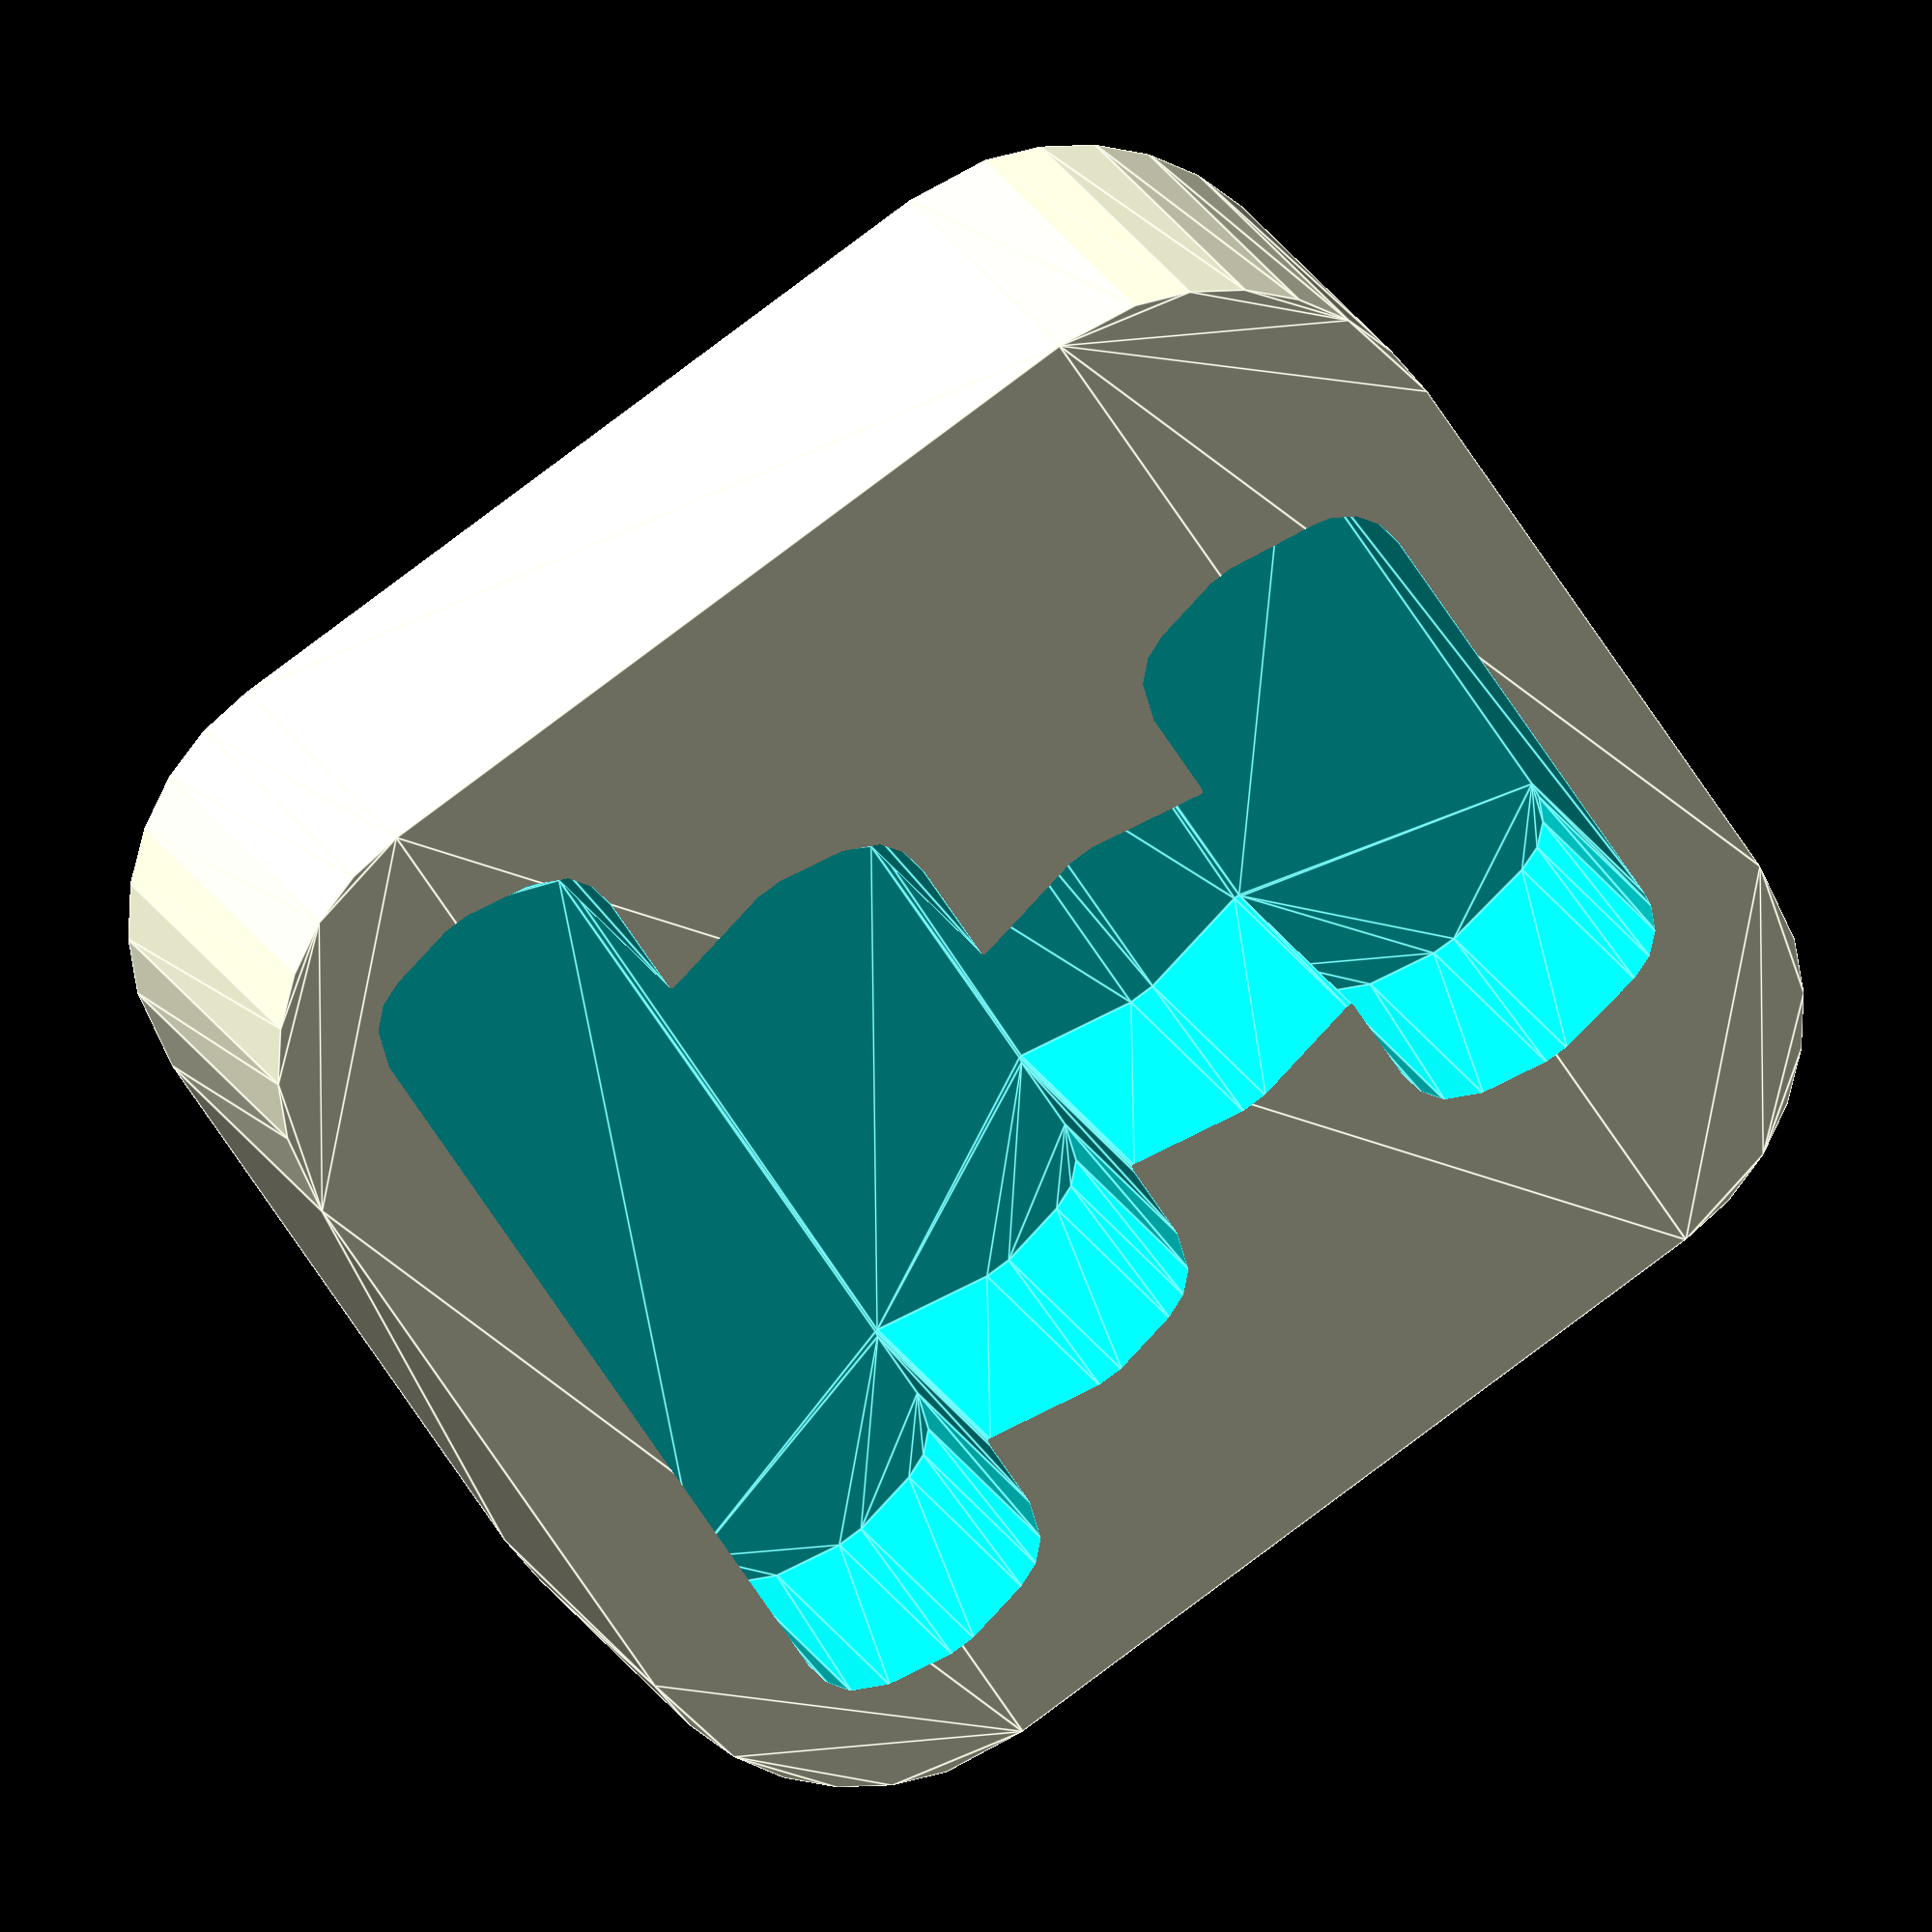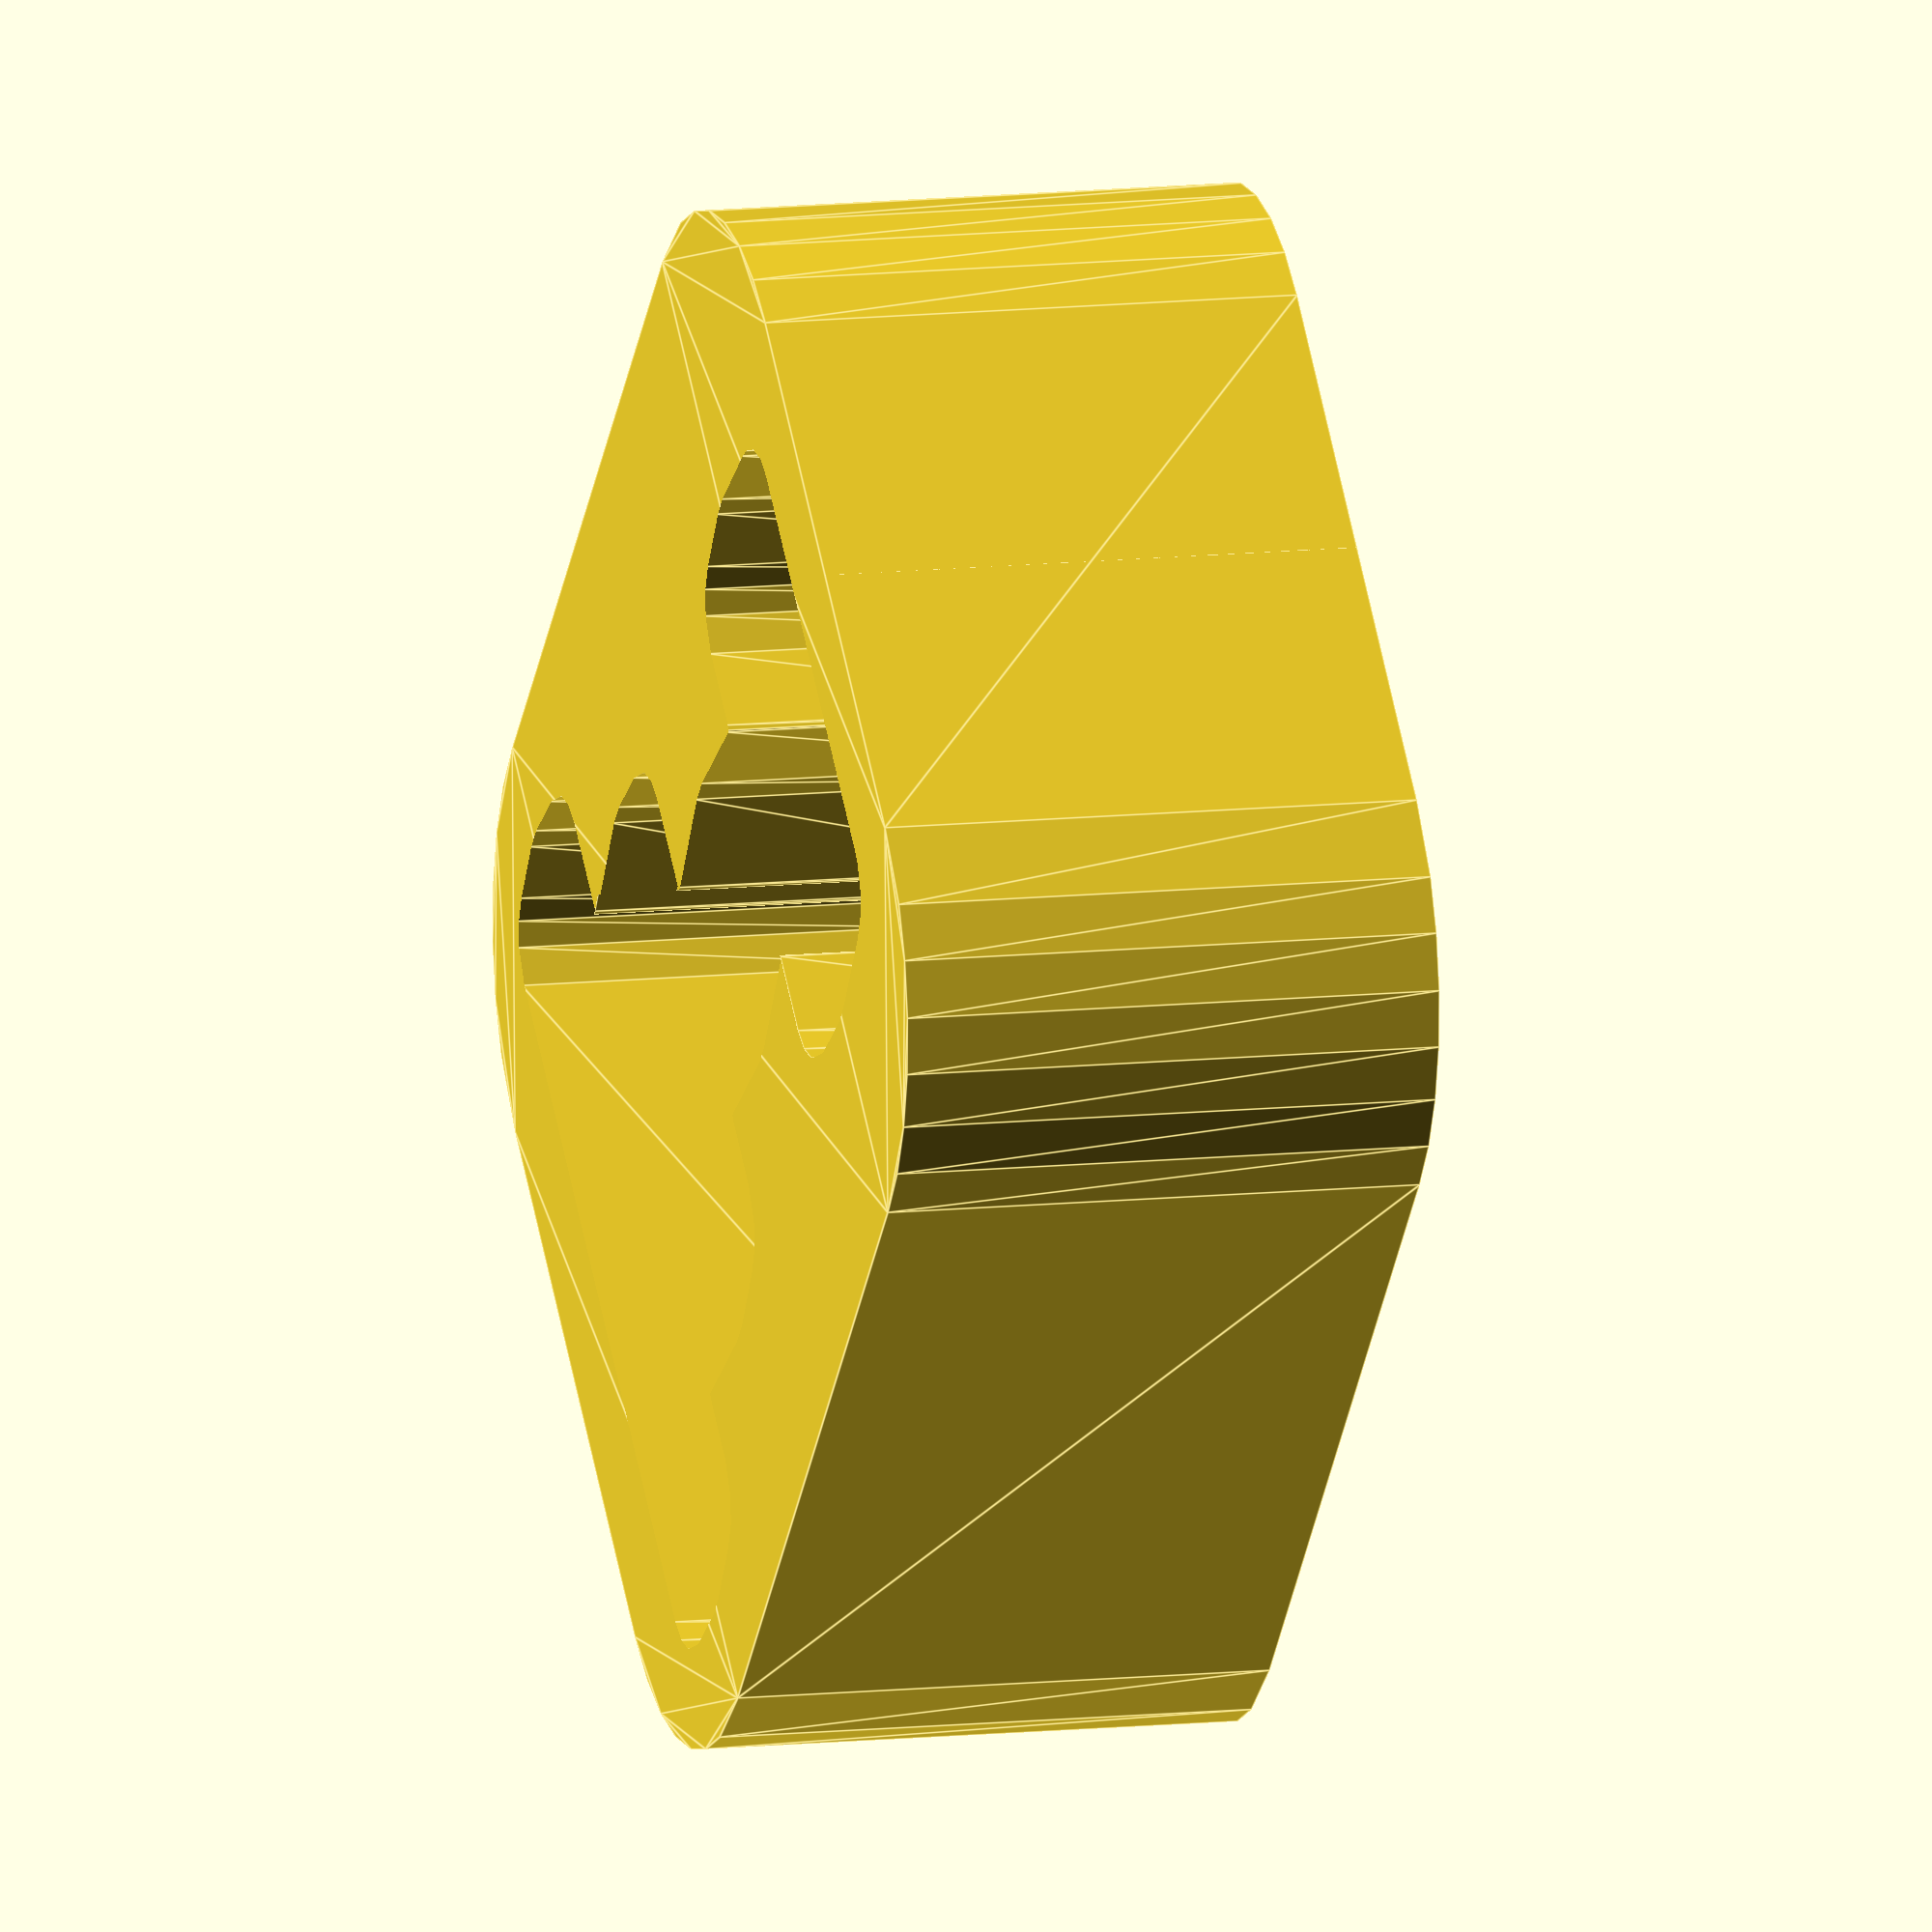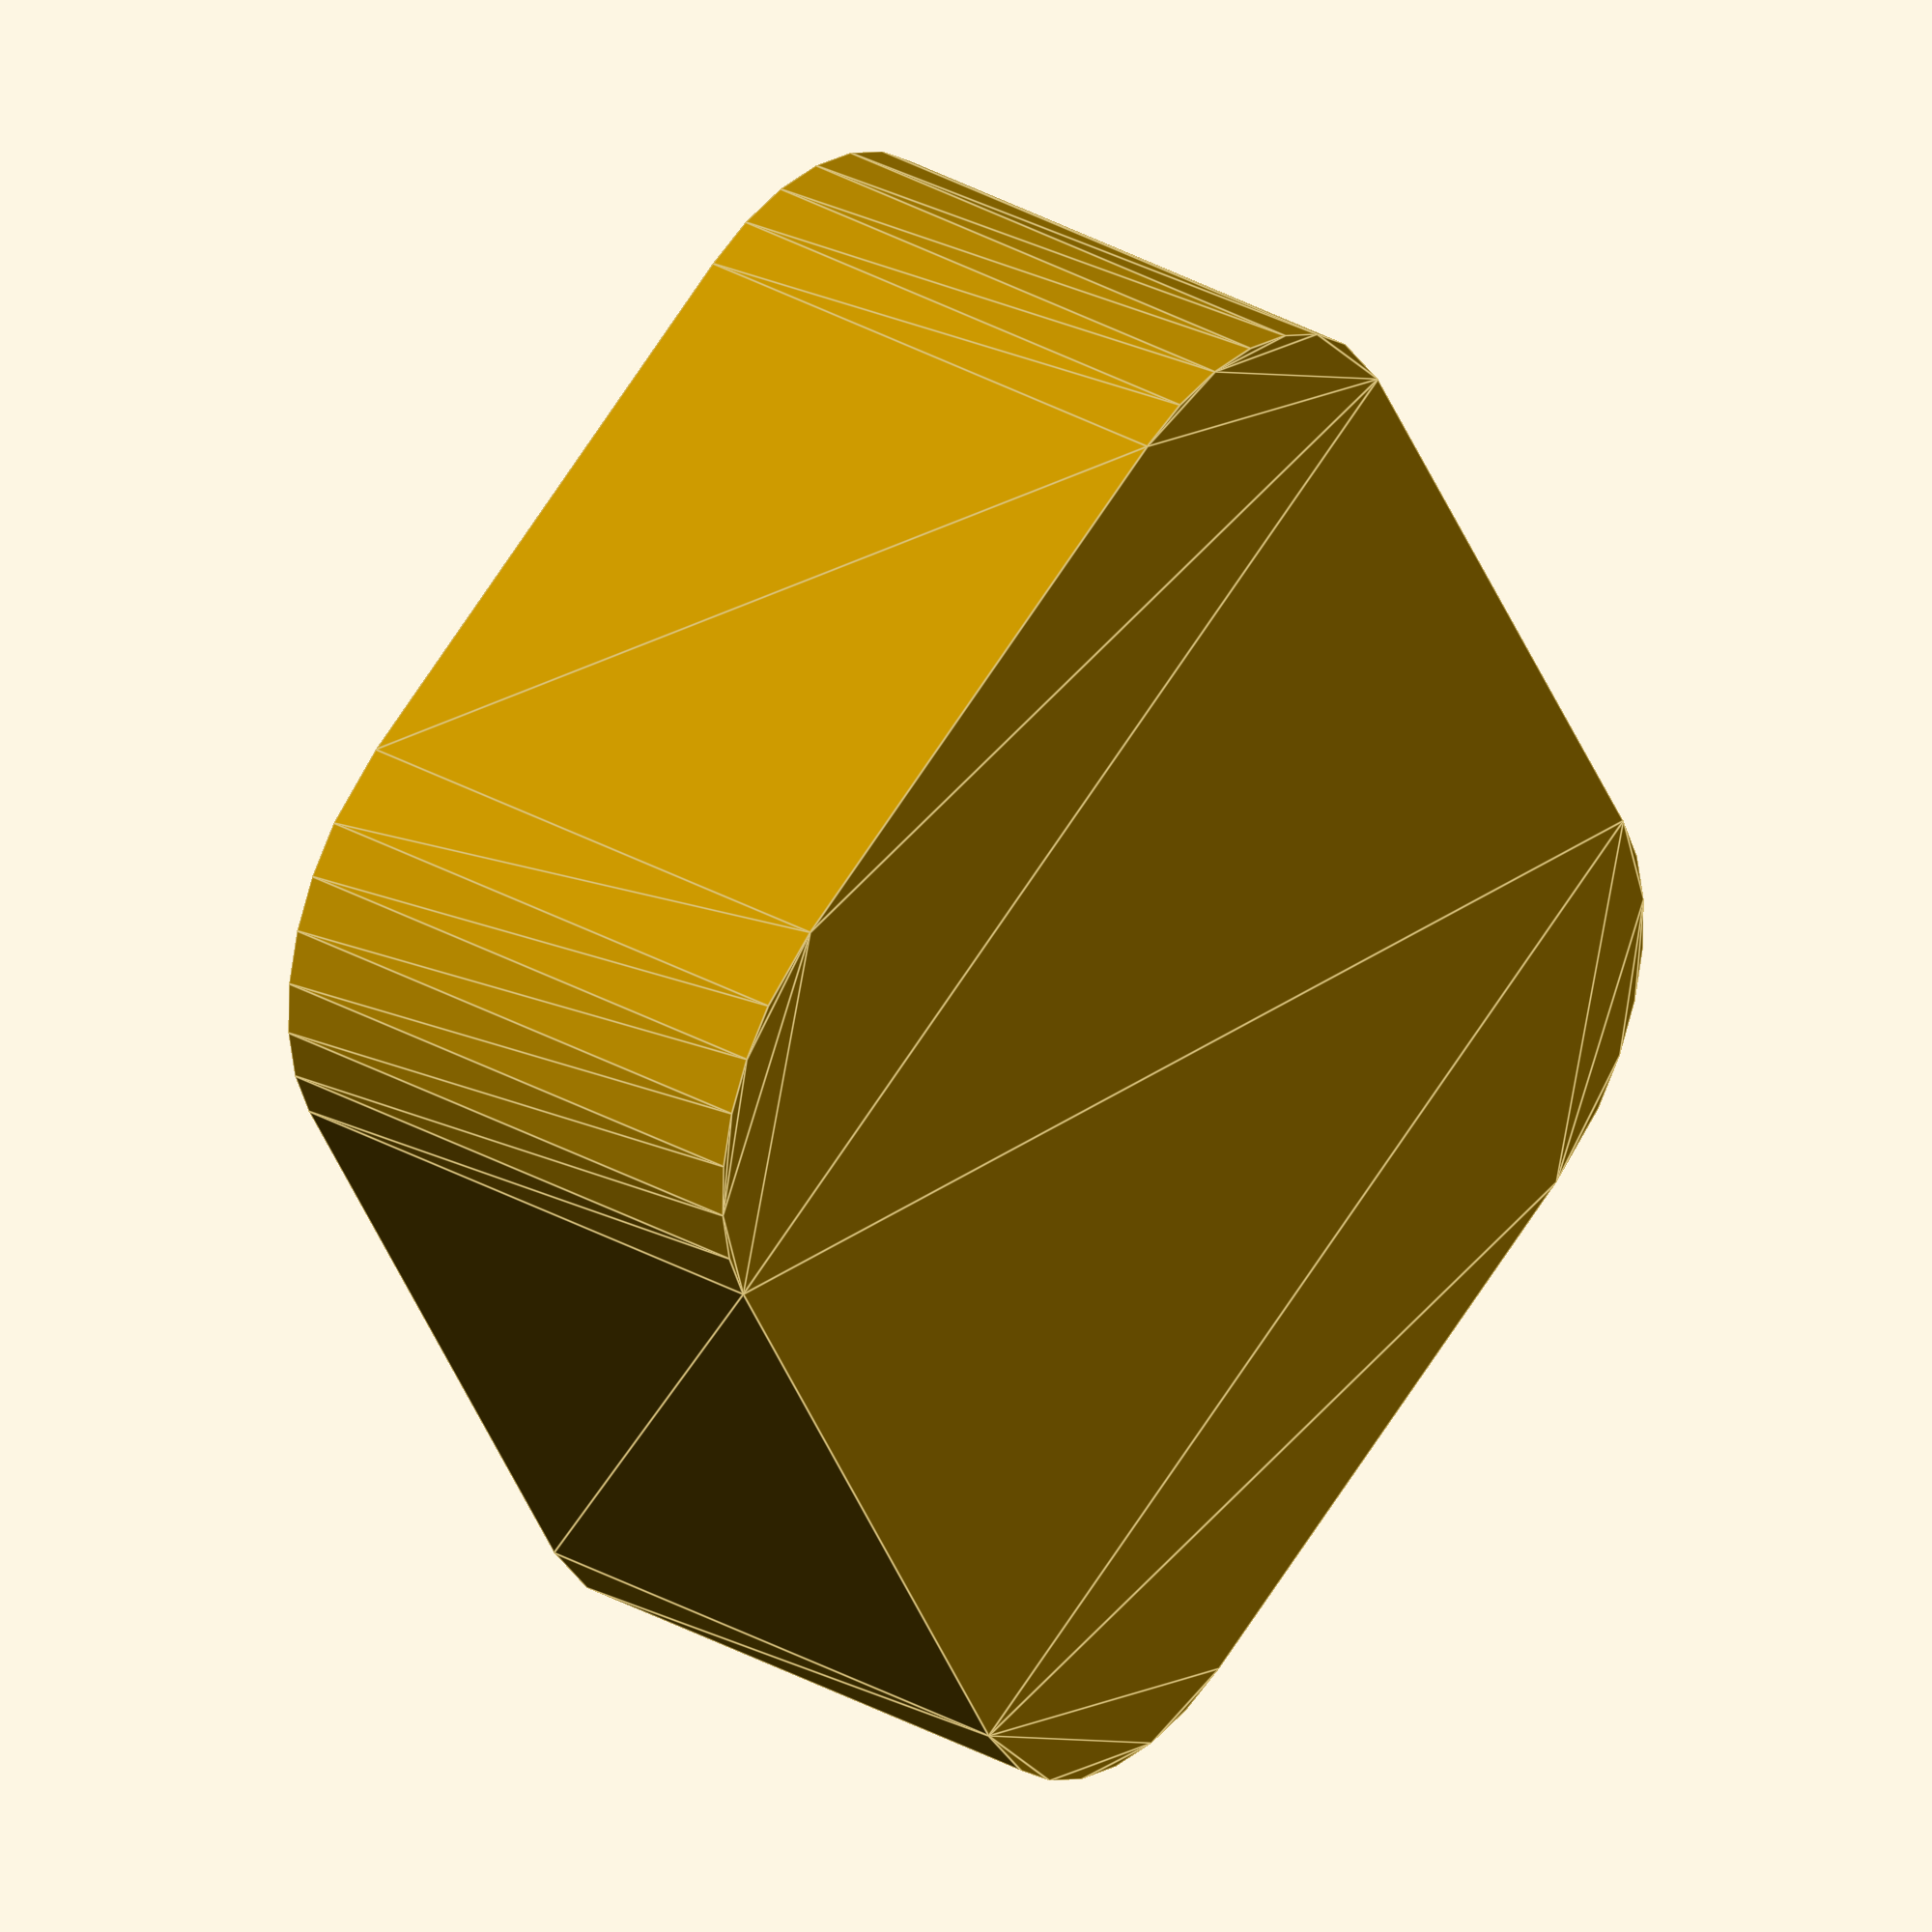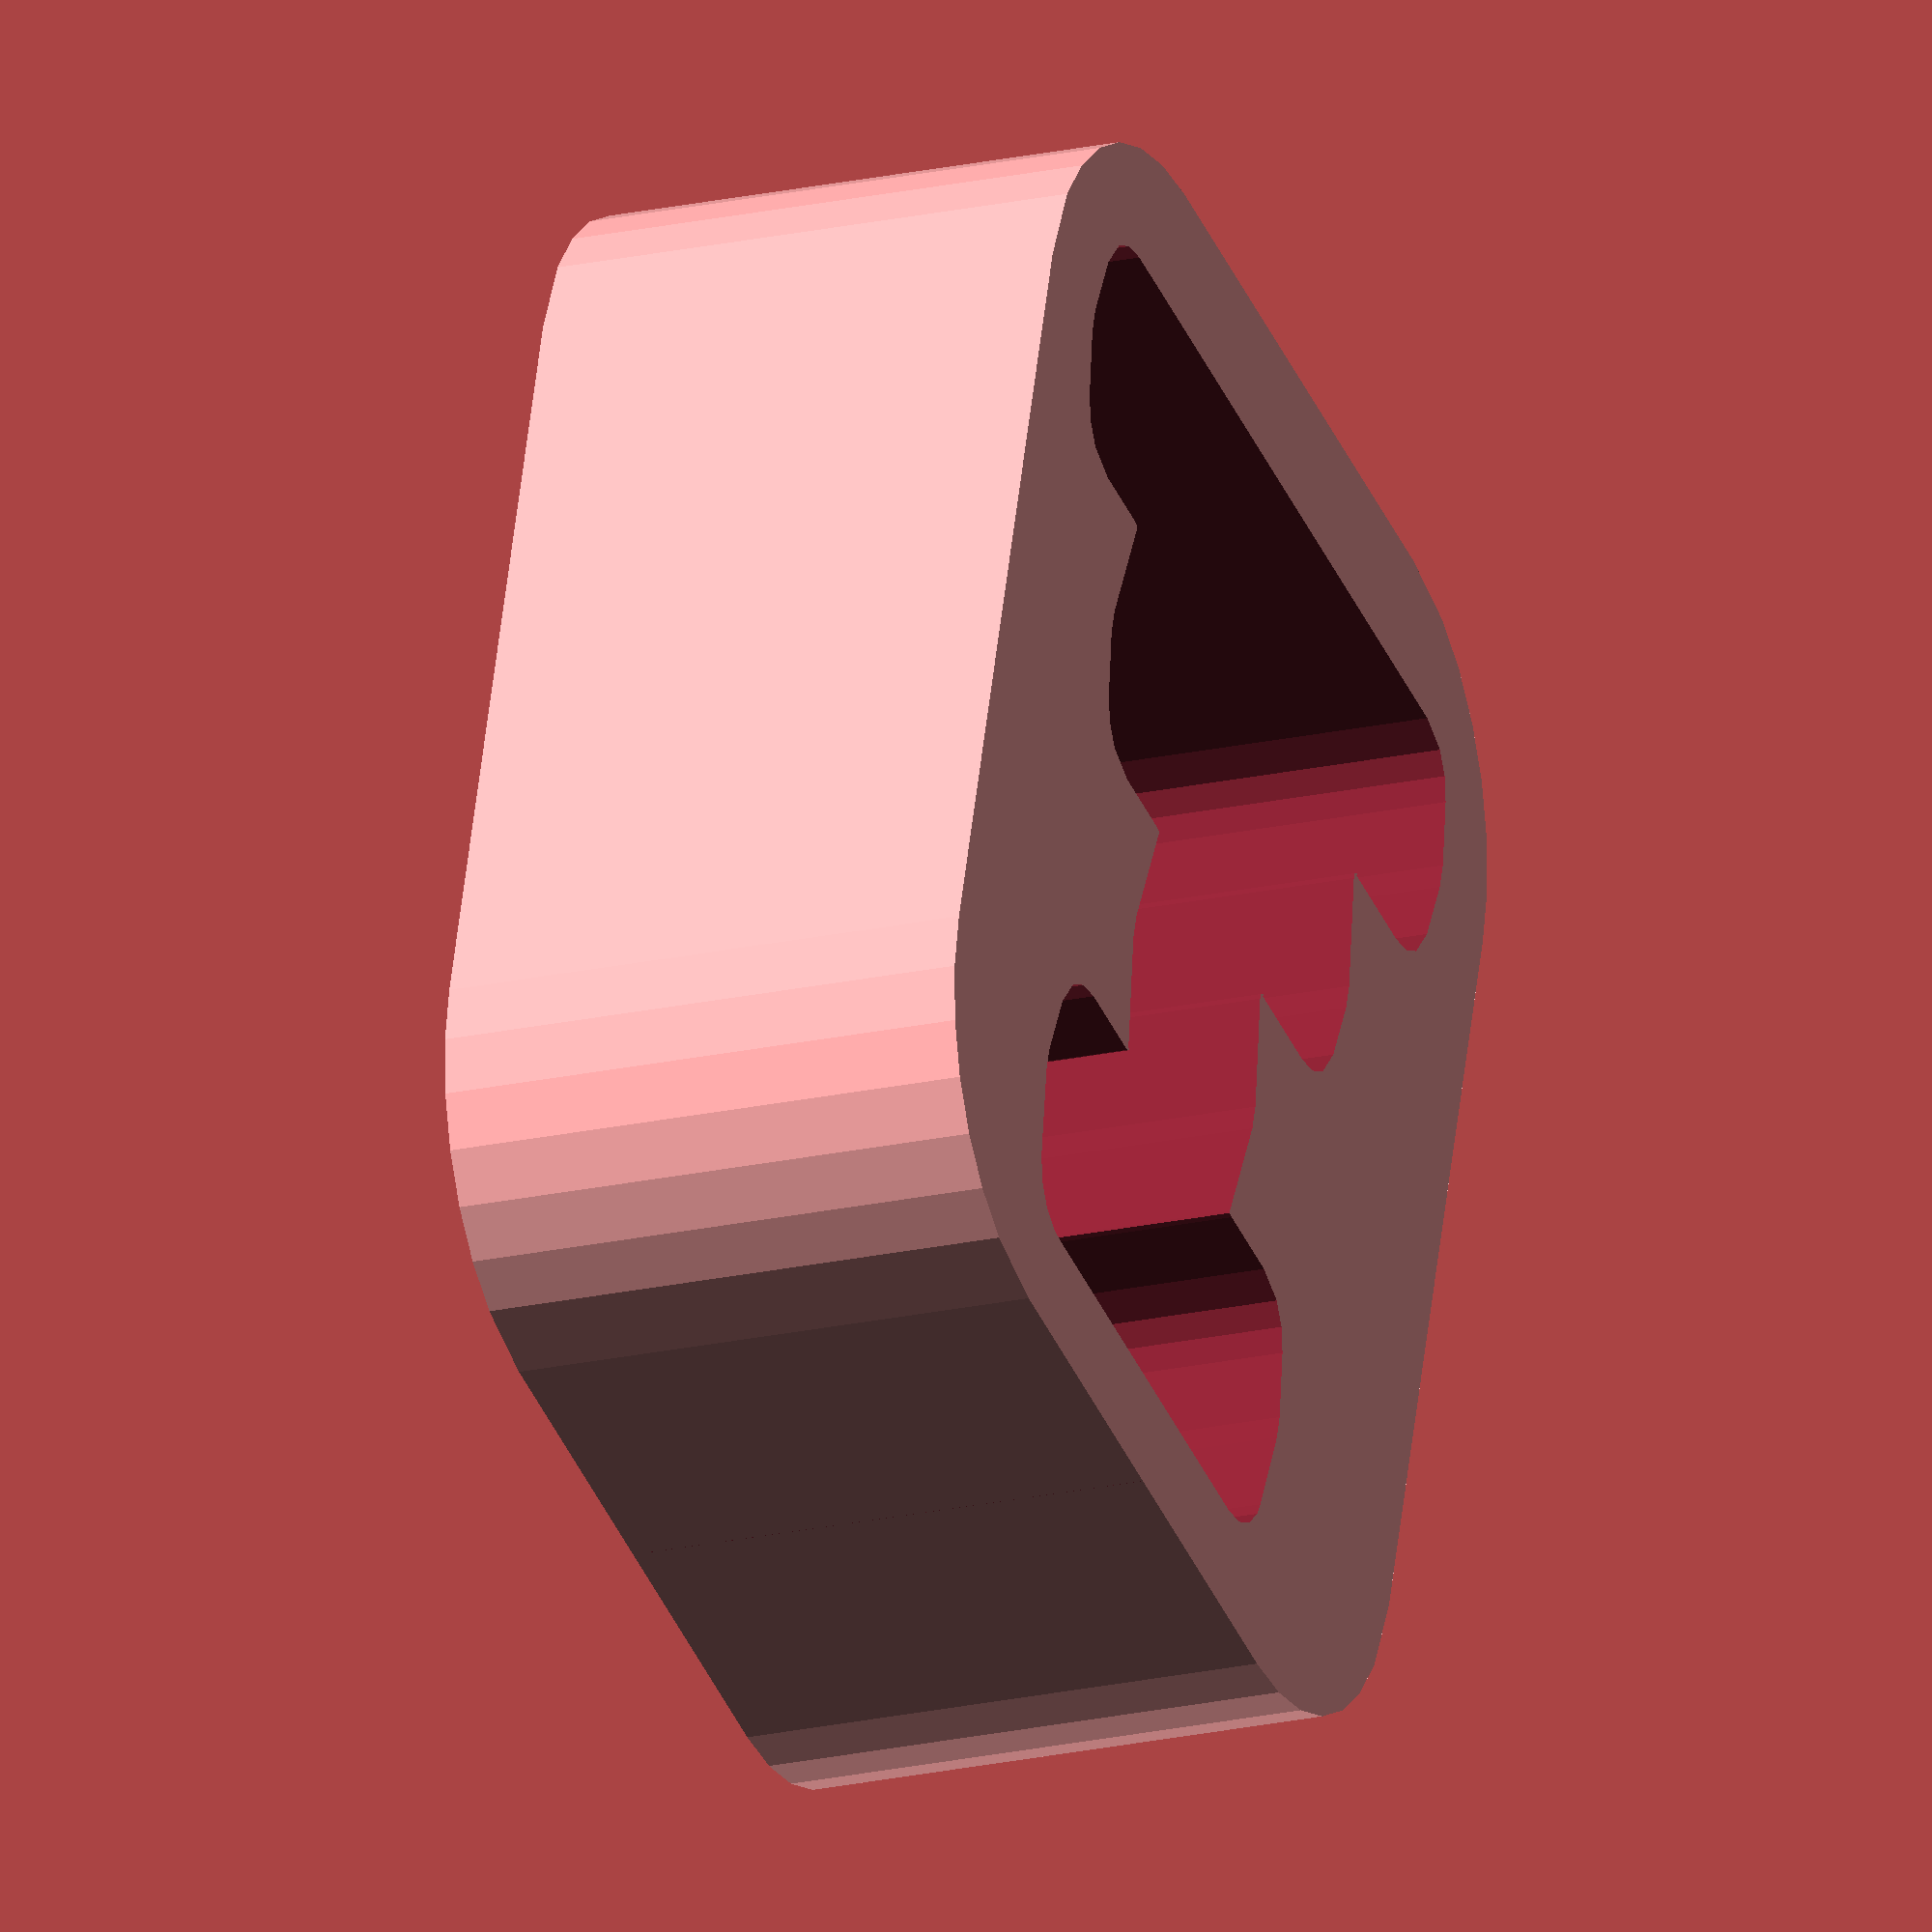
<openscad>
/* [Finger lengths] */
// Right hand index finger height
h2_right = 13.8;
// Right hand middle finger height
h3_right = 24.8;
// Right hand ring finger height
h4_right = 12.4;
// Right hand pinky finger height. Leave it as 0, as the reference for the rest.
h5_right = 0;

// Left hand index finger height
h2_left = 9.5;
// Left hand middle finger height
h3_left = 20.5;
// Left hand ring finger height
h4_left = 10;
// Left hand pinky finger height. Leave it as 0, as the reference for the rest.
h5_left = 0;

/* [Other settings] */

// Width for each finger position
finger_width = 20; // [5:40]
// How deep the hangboard is
base_depth = 30; // [5:60]

// Distance between the two middle fingers surfaces
distance_between_hands = 20;

/* [Inserts] */

// Create inserts to reduce the depth of the hangboard?
create_inserts = "no";  // [yes,no]

// Depth of the inserts. To remove the inserts, define an empty list
inserts_depth = [base_depth/2, base_depth/3, base_depth/4];

/* [Advanced settings] */

// Thickness of the frame walls
frame_thickness = 10; // [5:15]

// Radius of the holes in the frame
hole_diameter = 8; // [4:12]
hole_radius = hole_diameter/2;

// Extra space between index finger and lateral wall
extra_index_finger_space = 2;

// Add lateral holes, parallel to incut
add_lateral_holes = "no"; // [yes,no]

finger_platform_concavity_depth = 2;

distance_between_bases = distance_between_hands + h3_right + h3_left;

// The object to be subsctracted from the frame, with "negative fillets"
module insert(width, corner_radius=5) {
    right_hand = [h2_right, h3_right, h4_right, h5_right];
    left_hand = [h2_left, h3_left, h4_left, h5_left];

    // (start == 0 ? start-1 : start) is a workaround to avoid the "for" loop to start at 0
    function finger_points(hand, start, reverse=false) =
        [for (i = [0:3])
            for (j = [0:2])
                (j == 0) ?
                    // The i==0 condition is to add the extra space between the index finger and the lateral wall
                    [(start + (reverse ? -1 : 1) * i) * finger_width - ((i == 0 && !reverse) ? extra_index_finger_space : 0),
                    reverse ? (distance_between_bases - hand[3-i]) : hand[i],
                    ] :
                // j == 1 is the middle point of the finger
                (j == 1) ?
                    [(start + (reverse ? -1 : 1) * i) * finger_width + (reverse ? -1 : 1) * finger_width/2,
                    (reverse ? (distance_between_bases - hand[3-i]) : hand[i]) + (reverse ? 1 : -1) * finger_platform_concavity_depth,
                    ] :
                    // The i==3 condition is to add the extra space between the index finger and the lateral wall
                    [(start + (reverse ? -1 : 1) * i) * finger_width + (reverse ? -1 : 1) * finger_width - ((i == 3 && reverse) ? extra_index_finger_space : 0),
                    reverse ? (distance_between_bases - hand[3-i]) : hand[i],
                    ]
        ];

    radiiPoints = concat(
        finger_points(right_hand, 0),
        finger_points(left_hand, 4, true)
    );

    linear_extrude(height=width)
      offset(r = corner_radius)
        offset(r = -corner_radius)
          polygon(radiiPoints);
}

// Main structure of the hangboard
module frame(corner_radius = 20) {
  lateral_extra_witdh = add_lateral_holes == "yes" ? frame_thickness+hole_diameter : 0;

  radiiPoints = [
    [-frame_thickness, -frame_thickness], // bottom left
    [4*finger_width+frame_thickness, -frame_thickness], // bottom right
    [4*finger_width+frame_thickness+lateral_extra_witdh, distance_between_bases/2], // right middle
    [4*finger_width+frame_thickness, distance_between_bases+frame_thickness], // top right
    [-frame_thickness, distance_between_bases+frame_thickness], // top left
    [-frame_thickness-lateral_extra_witdh, distance_between_bases/2], // left middle
  ];

  linear_extrude(height=base_depth+frame_thickness)
    offset(r = corner_radius)
      offset(r = -corner_radius)
        polygon(radiiPoints);

  echo("Hangboard width: ", 4*finger_width+2*frame_thickness+lateral_extra_witdh);
  echo("Hangboard height: ", distance_between_bases+2*frame_thickness);
}

// Hole to pass the rope
module hole() {
  linear_extrude(height=base_depth+frame_thickness+0.2)
    circle(hole_radius);
}

// Remove from the frame the insert and the holes
difference() {
  frame();
  translate([-hole_radius-frame_thickness, distance_between_bases/2, 0])
    hole();
  translate([+hole_radius+frame_thickness+4*finger_width, distance_between_bases/2, 0])
    hole();
  translate([0,0,frame_thickness+0.1])
    insert(width=base_depth+0.1);
}

// Optional, create external inserts to reduce the depth of hangboard
if (create_inserts == "yes") {
  for (i  = [0:len(inserts_depth)-1]) {
    translate([0,distance_between_bases*2*(1+i),0])
      insert(width=inserts_depth[i]);
  }
}

</openscad>
<views>
elev=344.1 azim=146.4 roll=344.2 proj=o view=edges
elev=349.0 azim=133.4 roll=74.7 proj=o view=edges
elev=147.4 azim=118.8 roll=52.0 proj=o view=edges
elev=200.4 azim=107.2 roll=247.5 proj=o view=solid
</views>
